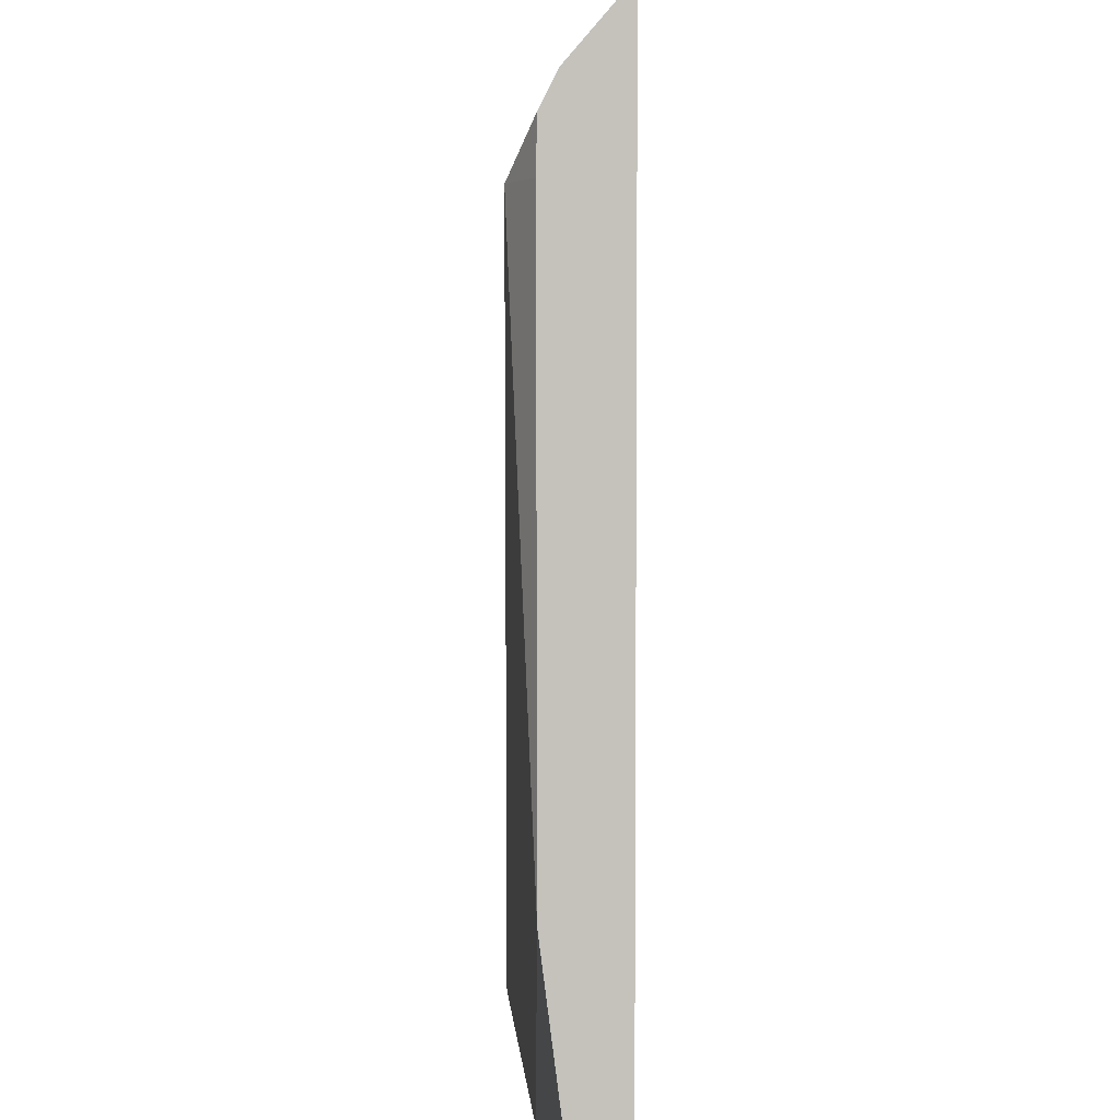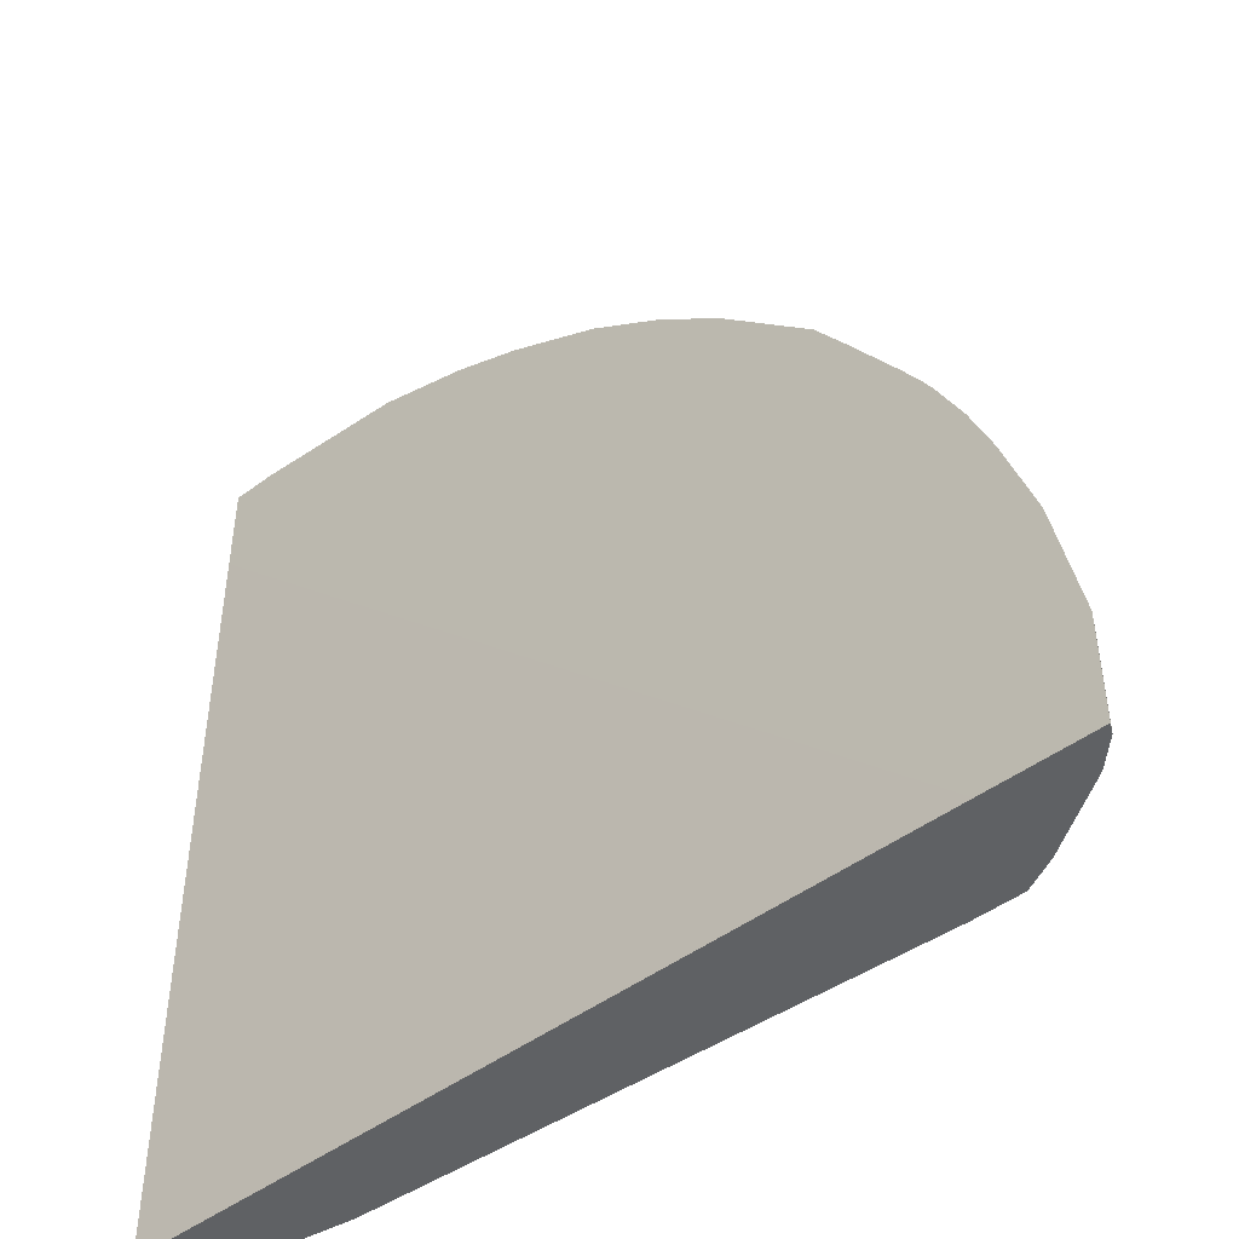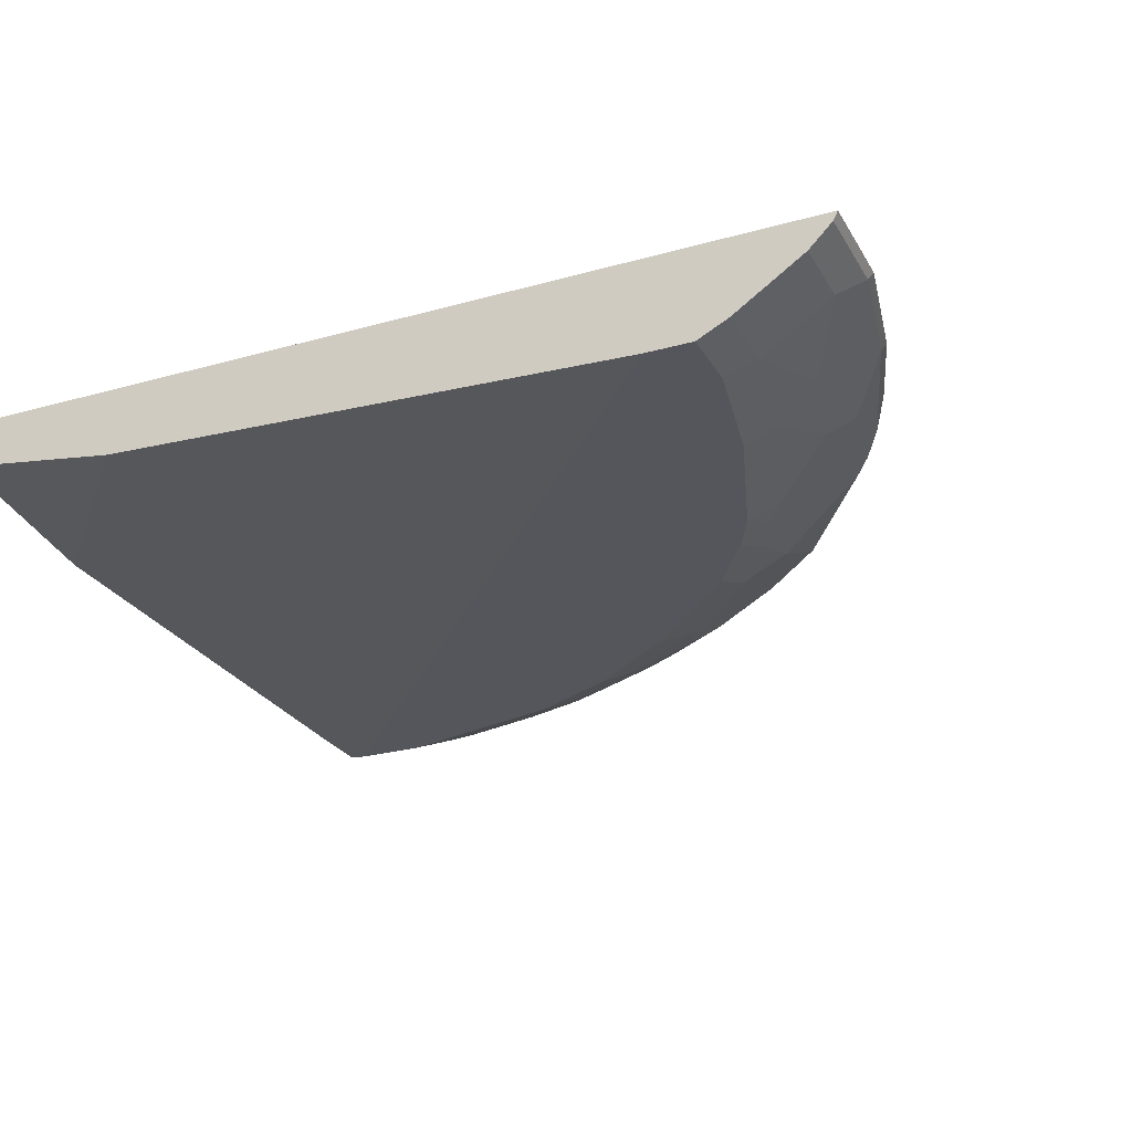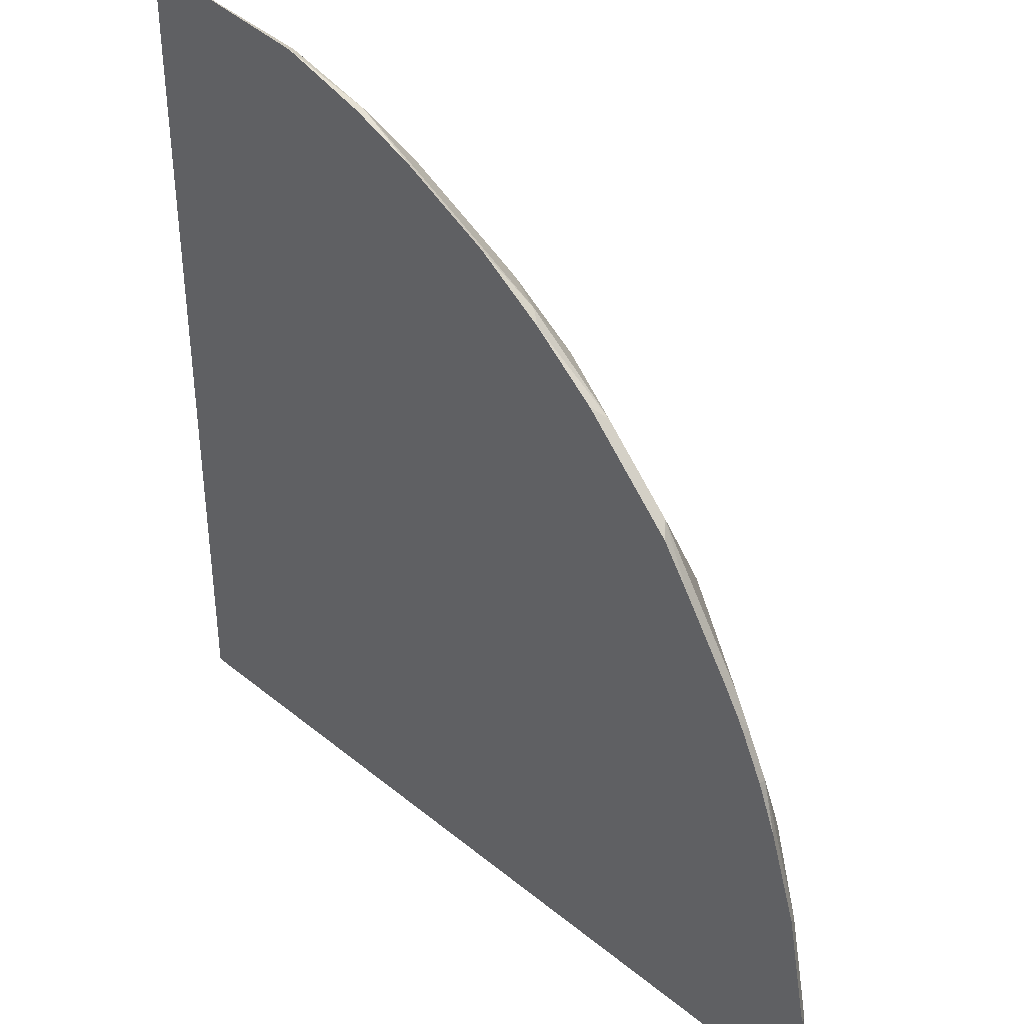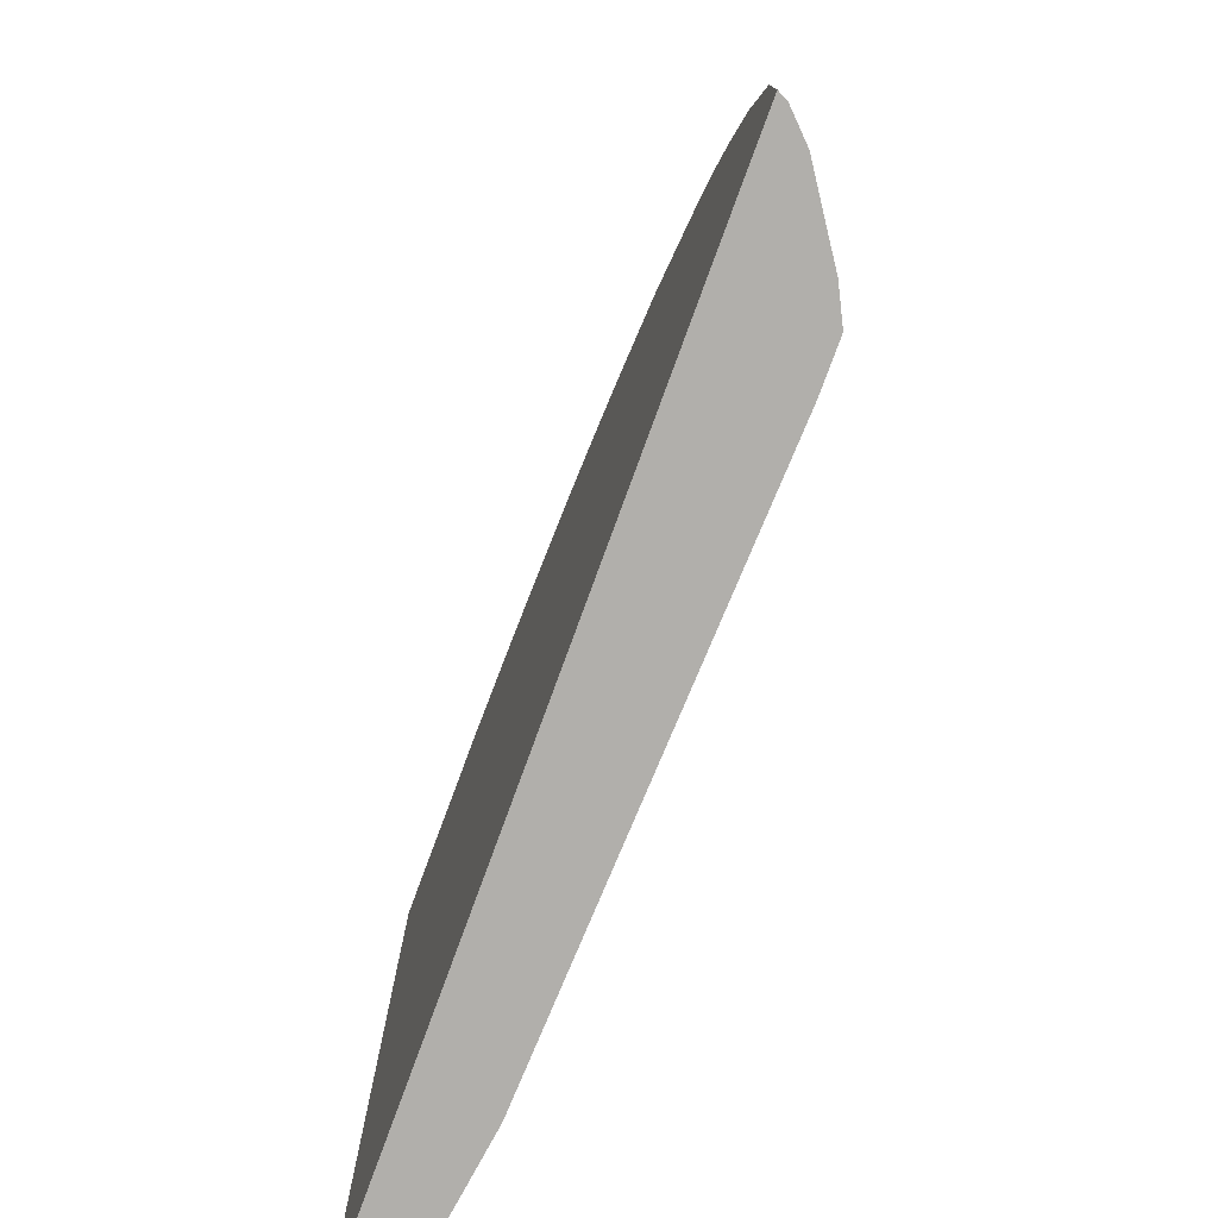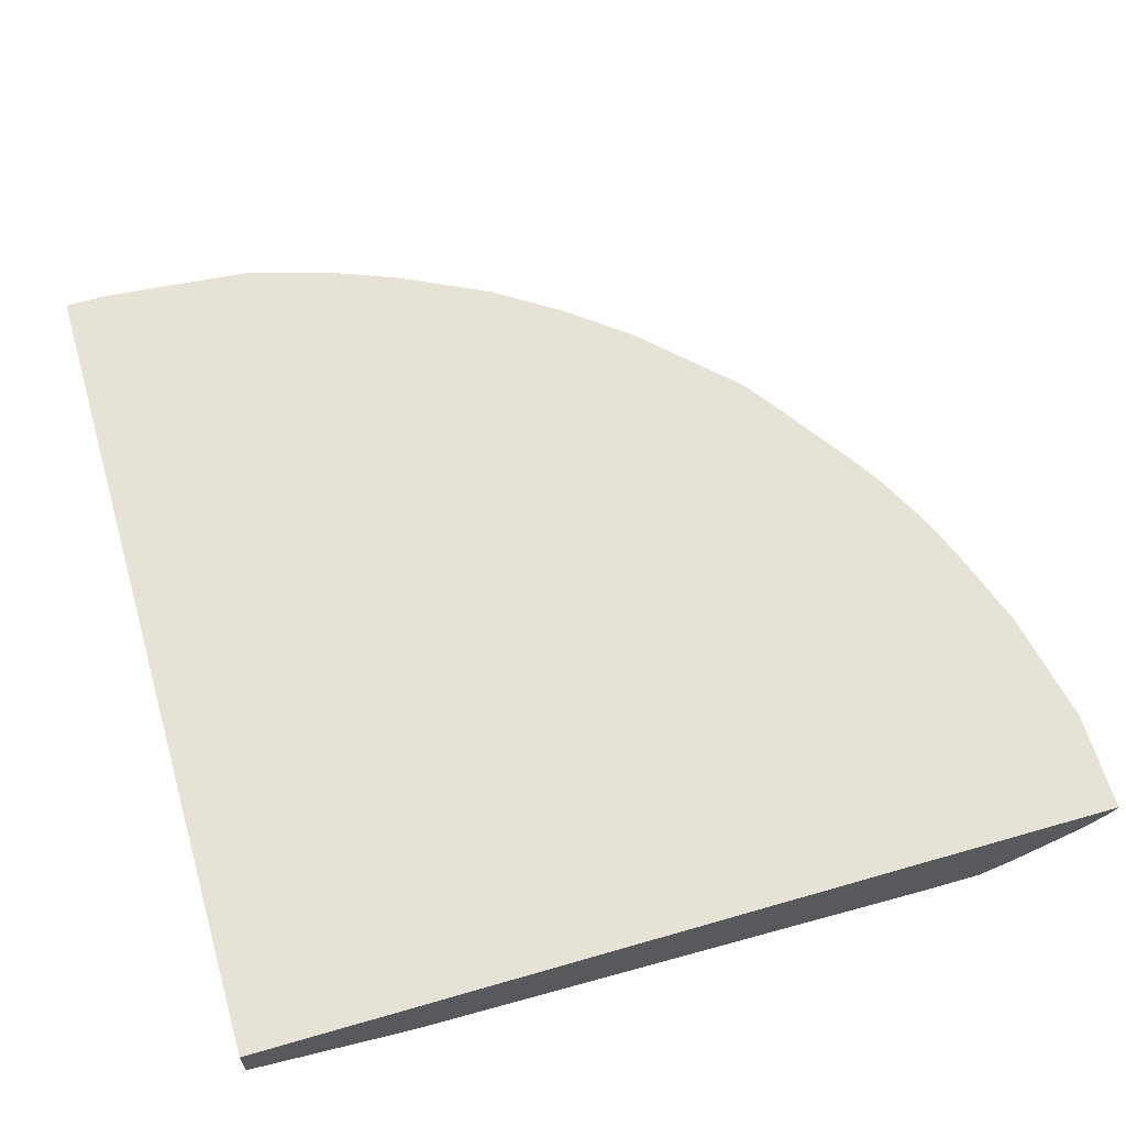
<metadata>
{"format":"obj","ext":"obj","renderer":"f3d","projection":"perspective","resolution":1024,"background":"white","views":[{"elev":2.1,"azim":89.0,"up":"+Z"},{"elev":-46.6,"azim":-139.5,"up":"+Z"},{"elev":-26.2,"azim":-156.1,"up":"+Y"},{"elev":37.5,"azim":-133.9,"up":"+Z"},{"elev":-78.1,"azim":-110.2,"up":"+Z"},{"elev":63.0,"azim":163.7,"up":"+Y"}]}
</metadata>
<code>
v -0.001515 -0.1048 0.004336
v -0.001515 -0.1037 0.694
v -0.001515 -0.1467 0.004336
v -0.694 -0.1037 0.004336
v -0.001515 -0.1037 0.7779
v -0.001515 -0.1677 0.1677
v -0.1468 -0.1677 0.004336
v -0.7867 -0.1037 0.004336
v -0.001515 -0.1537 0.7197
v -0.04087 -0.1037 0.7779
v -0.001515 -0.1684 0.6311
v -0.02796 -0.1817 0.6499
v -0.04195 -0.1887 0.6499
v -0.6289 -0.1887 0.004336
v -0.7826 -0.1118 0.004336
v -0.7867 -0.1037 0.0949
v -0.001515 -0.1565 0.7142
v -0.1328 -0.1537 0.7197
v -0.1788 -0.1037 0.7657
v -0.1748 -0.1118 0.7617
v -0.001515 -0.1684 0.6499
v -0.001515 -0.1677 0.6918
v -0.03495 -0.1817 0.6639
v -0.1048 -0.1887 0.6499
v -0.6708 -0.1887 0.004336
v -0.7826 -0.1118 0.09088
v -0.7617 -0.1328 0.004336
v -0.7657 -0.1037 0.1998
v -0.1258 -0.1677 0.6918
v -0.09791 -0.1817 0.6639
v -0.2167 -0.1537 0.6988
v -0.2603 -0.1037 0.7423
v -0.2586 -0.1118 0.7407
v -0.2726 -0.1887 0.6079
v -0.6708 -0.1887 0.06294
v -0.6752 -0.1865 0.004336
v -0.7617 -0.1118 0.1957
v -0.7617 -0.1328 0.06991
v -0.7198 -0.1537 0.1538
v -0.6988 -0.1747 0.004336
v -0.7582 -0.1083 0.2132
v -0.7628 -0.1037 0.2086
v -0.2097 -0.1677 0.6708
v -0.2795 -0.1537 0.6778
v -0.2795 -0.1747 0.6359
v -0.3203 -0.1037 0.7185
v -0.318 -0.1083 0.7163
v -0.3005 -0.1328 0.6988
v -0.304 -0.1782 0.6184
v -0.3145 -0.1887 0.587
v -0.6499 -0.1887 0.1677
v -0.6988 -0.1747 0.06991
v -0.7198 -0.1328 0.2586
v -0.7198 -0.1118 0.3215
v -0.6778 -0.1747 0.1747
v -0.6988 -0.1537 0.2376
v -0.7418 -0.1037 0.2715
v -0.2971 -0.1502 0.6743
v -0.304 -0.1572 0.6604
v -0.3623 -0.1037 0.6976
v -0.3599 -0.1083 0.6953
v -0.3844 -0.1328 0.6568
v -0.3669 -0.1363 0.6604
v -0.346 -0.1782 0.5975
v -0.3564 -0.1887 0.566
v -0.6289 -0.1887 0.2307
v -0.6359 -0.1747 0.3006
v -0.6813 -0.1572 0.2621
v -0.6813 -0.1363 0.325
v -0.6988 -0.1118 0.3634
v -0.7004 -0.1037 0.3651
v -0.7214 -0.1037 0.3231
v -0.7395 -0.1037 0.2784
v -0.6813 -0.1153 0.3879
v -0.346 -0.1572 0.6394
v -0.4041 -0.1037 0.6766
v -0.4018 -0.1083 0.6743
v -0.4507 -0.1153 0.6394
v -0.4088 -0.1363 0.6394
v -0.3879 -0.1572 0.6184
v -0.3634 -0.1537 0.6359
v -0.3879 -0.1782 0.5765
v -0.4402 -0.1887 0.5031
v -0.6079 -0.1887 0.2935
v -0.6184 -0.1782 0.325
v -0.5975 -0.1782 0.3669
v -0.6115 -0.1712 0.3599
v -0.6766 -0.1037 0.4041
v -0.6929 -0.1037 0.3785
v -0.6347 -0.1037 0.467
v -0.5975 -0.1572 0.4297
v -0.5975 -0.1363 0.4717
v -0.5975 -0.1153 0.5136
v -0.4669 -0.1037 0.6347
v -0.4716 -0.1363 0.5975
v -0.5346 -0.1153 0.5765
v -0.4507 -0.1572 0.5765
v -0.4716 -0.1782 0.5136
v -0.4926 -0.1782 0.4927
v -0.4822 -0.1887 0.4612
v -0.5869 -0.1887 0.3355
v -0.545 -0.1887 0.3983
v -0.5555 -0.1782 0.4297
v -0.609 -0.1037 0.5042
v -0.5346 -0.1782 0.4507
v -0.5346 -0.1572 0.4927
v -0.5881 -0.1037 0.5252
v -0.5252 -0.1037 0.5881
f 54 73 57
f 54 72 73
f 54 71 72
f 63 81 75
f 53 69 54
f 53 67 69
f 53 68 67
f 54 69 74
f 53 56 68
f 54 70 71
f 54 74 70
f 60 77 61
f 56 67 68
f 58 63 59
f 59 63 75
f 60 76 77
f 61 77 62
f 62 77 78
f 62 78 79
f 62 79 63
f 63 79 80
f 63 80 81
f 55 67 56
f 51 55 52
f 37 53 54
f 51 66 67
f 37 39 53
f 64 75 80
f 37 54 41
f 38 52 39
f 39 52 55
f 39 55 56
f 39 56 53
f 41 54 42
f 44 48 58
f 44 58 59
f 44 59 45
f 45 59 49
f 46 60 61
f 46 61 47
f 47 61 48
f 48 61 62
f 48 62 63
f 48 63 58
f 49 59 75
f 49 75 64
f 49 64 50
f 50 64 82
f 50 82 65
f 51 67 55
f 64 80 82
f 82 97 98
f 65 98 83
f 84 86 85
f 86 91 87
f 86 101 102
f 86 102 103
f 86 103 91
f 90 93 104
f 91 103 105
f 91 105 92
f 92 105 106
f 92 106 96
f 92 96 93
f 93 96 107
f 93 107 104
f 94 108 96
f 95 96 97
f 96 108 107
f 96 106 97
f 97 99 98
f 97 106 105
f 97 105 99
f 100 105 102
f 36 52 40
f 102 105 103
f 84 101 86
f 65 82 98
f 83 105 100
f 83 98 99
f 66 84 67
f 67 84 85
f 67 85 86
f 67 86 87
f 67 87 69
f 69 87 74
f 70 74 88
f 70 88 89
f 70 89 71
f 74 90 88
f 74 87 91
f 74 91 92
f 74 92 93
f 74 93 90
f 75 81 80
f 76 94 78
f 76 78 77
f 78 95 79
f 78 94 96
f 78 96 95
f 79 95 97
f 79 97 80
f 80 97 82
f 83 99 105
f 35 52 36
f 42 54 57
f 34 49 50
f 2 89 88
f 2 88 90
f 2 90 104
f 2 104 107
f 2 107 108
f 2 108 94
f 2 94 76
f 2 76 60
f 2 60 46
f 2 46 32
f 2 32 19
f 2 19 10
f 2 10 5
f 3 6 7
f 5 10 18
f 5 18 9
f 6 11 12
f 6 12 13
f 6 13 7
f 7 13 14
f 8 15 26
f 8 26 16
f 9 18 17
f 2 71 89
f 10 19 20
f 2 72 71
f 2 57 73
f 35 51 52
f 1 2 5
f 1 5 9
f 1 9 17
f 1 17 22
f 1 22 21
f 1 21 11
f 1 11 6
f 1 6 3
f 1 3 7
f 1 7 14
f 1 14 25
f 1 25 36
f 1 36 40
f 1 40 27
f 1 27 15
f 1 15 8
f 1 8 4
f 1 4 2
f 2 4 8
f 2 8 16
f 2 28 42
f 2 42 57
f 2 73 72
f 10 20 18
f 2 16 28
f 12 21 22
f 18 43 29
f 19 32 33
f 19 33 20
f 24 30 29
f 24 29 43
f 24 43 34
f 25 35 36
f 26 37 28
f 26 38 39
f 26 39 37
f 27 40 52
f 27 52 38
f 28 41 42
f 31 33 48
f 31 48 44
f 31 44 45
f 31 45 43
f 32 46 33
f 33 46 47
f 33 47 48
f 34 43 45
f 11 21 12
f 34 45 49
f 18 31 43
f 18 33 31
f 28 37 41
f 17 30 23
f 12 22 13
f 13 22 23
f 18 20 33
f 13 23 30
f 13 30 24
f 13 24 34
f 13 34 50
f 13 65 83
f 13 83 100
f 13 100 102
f 13 102 101
f 13 101 84
f 13 50 65
f 16 26 28
f 13 84 66
f 17 23 22
f 15 38 26
f 15 27 38
f 17 18 29
f 13 25 14
f 13 35 25
f 13 51 35
f 13 66 51
f 17 29 30

</code>
